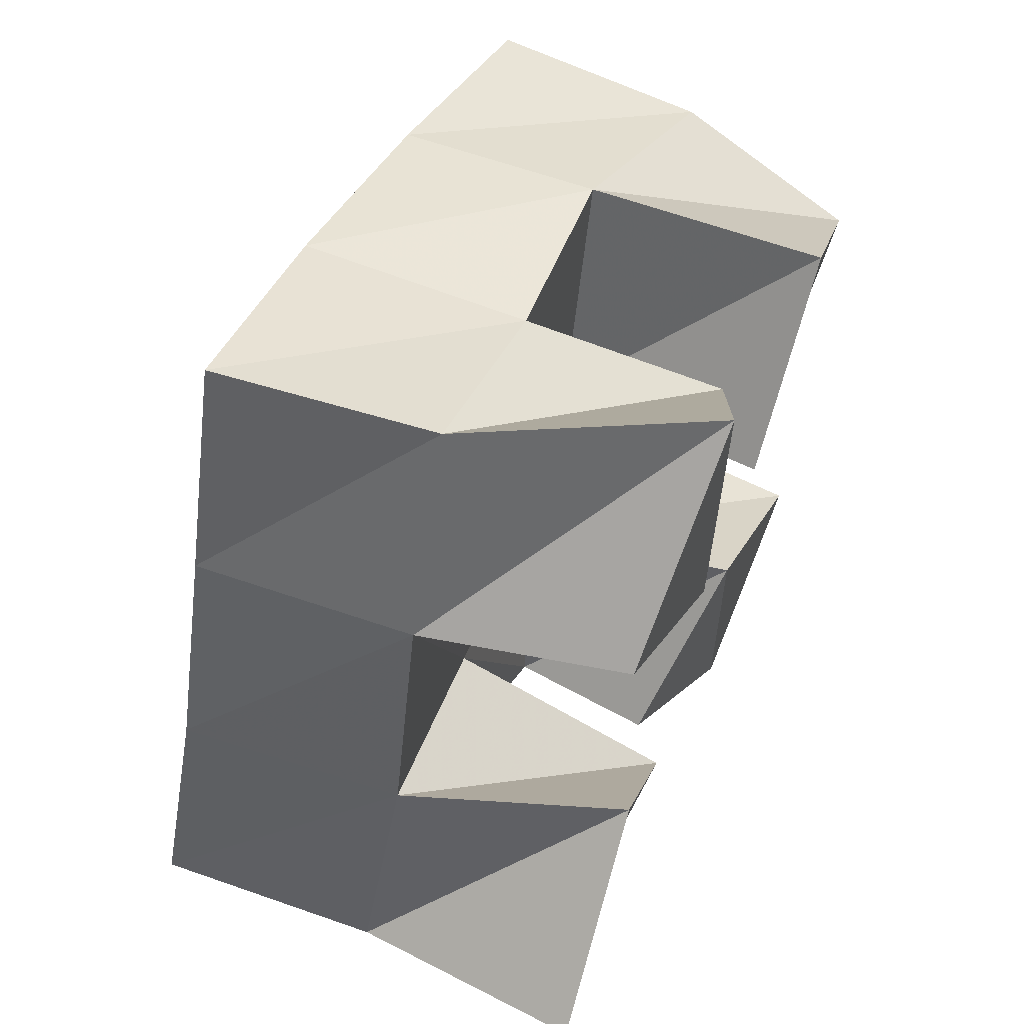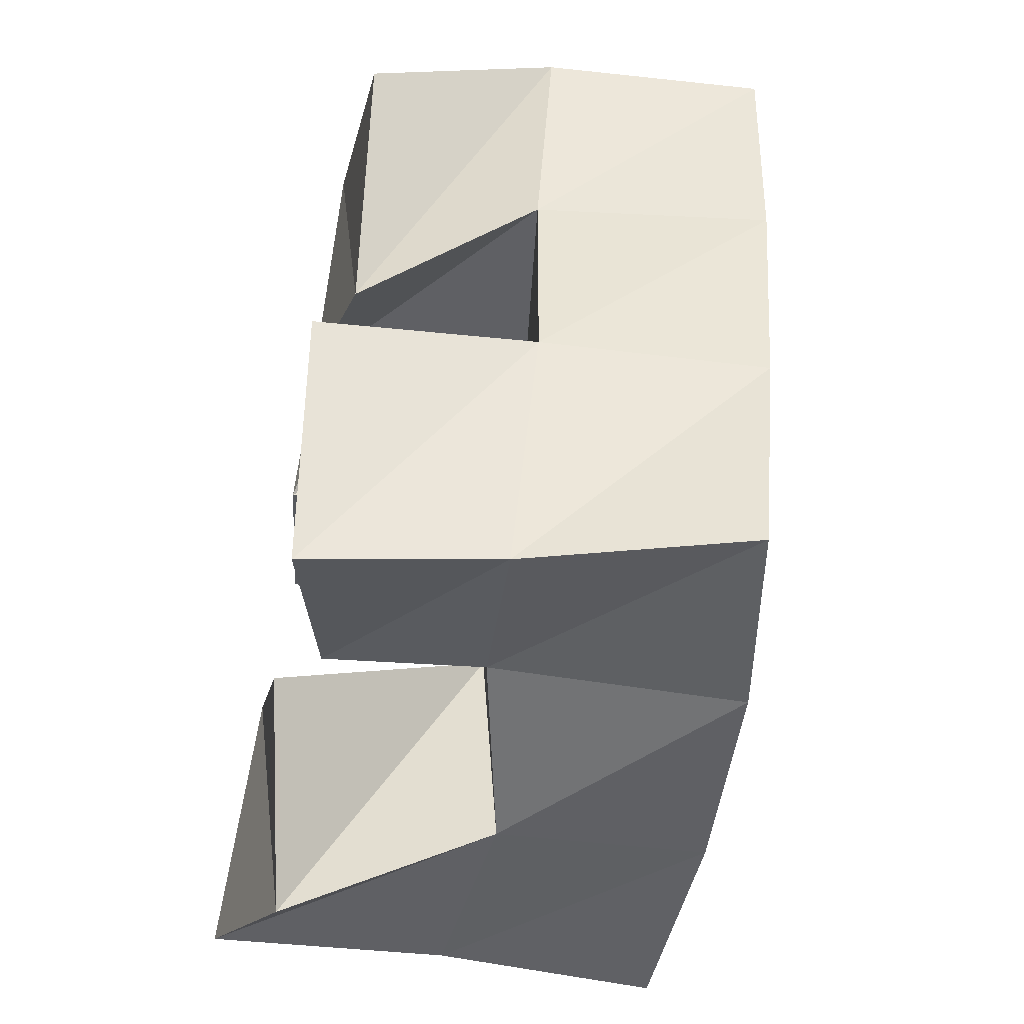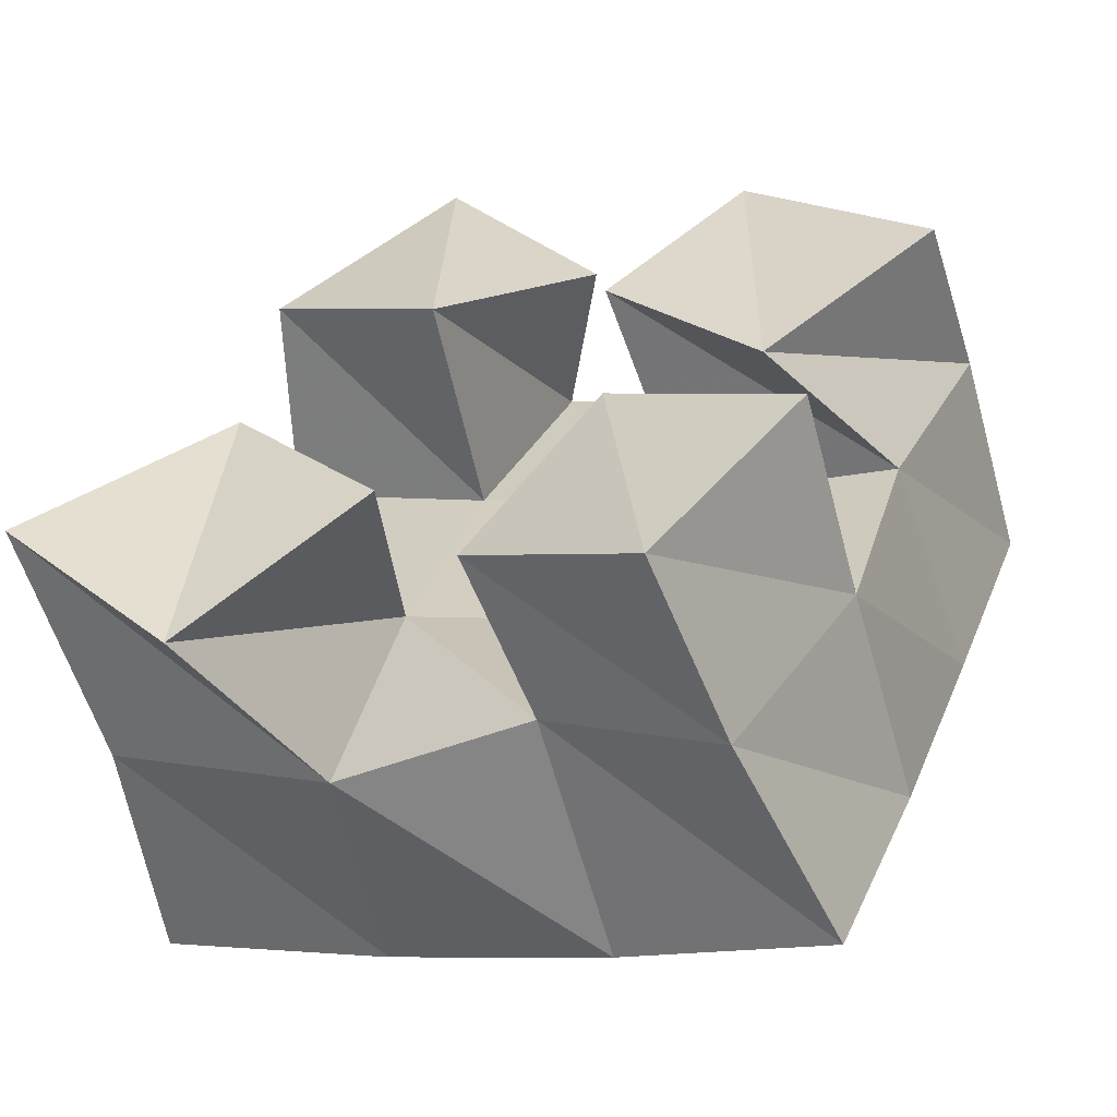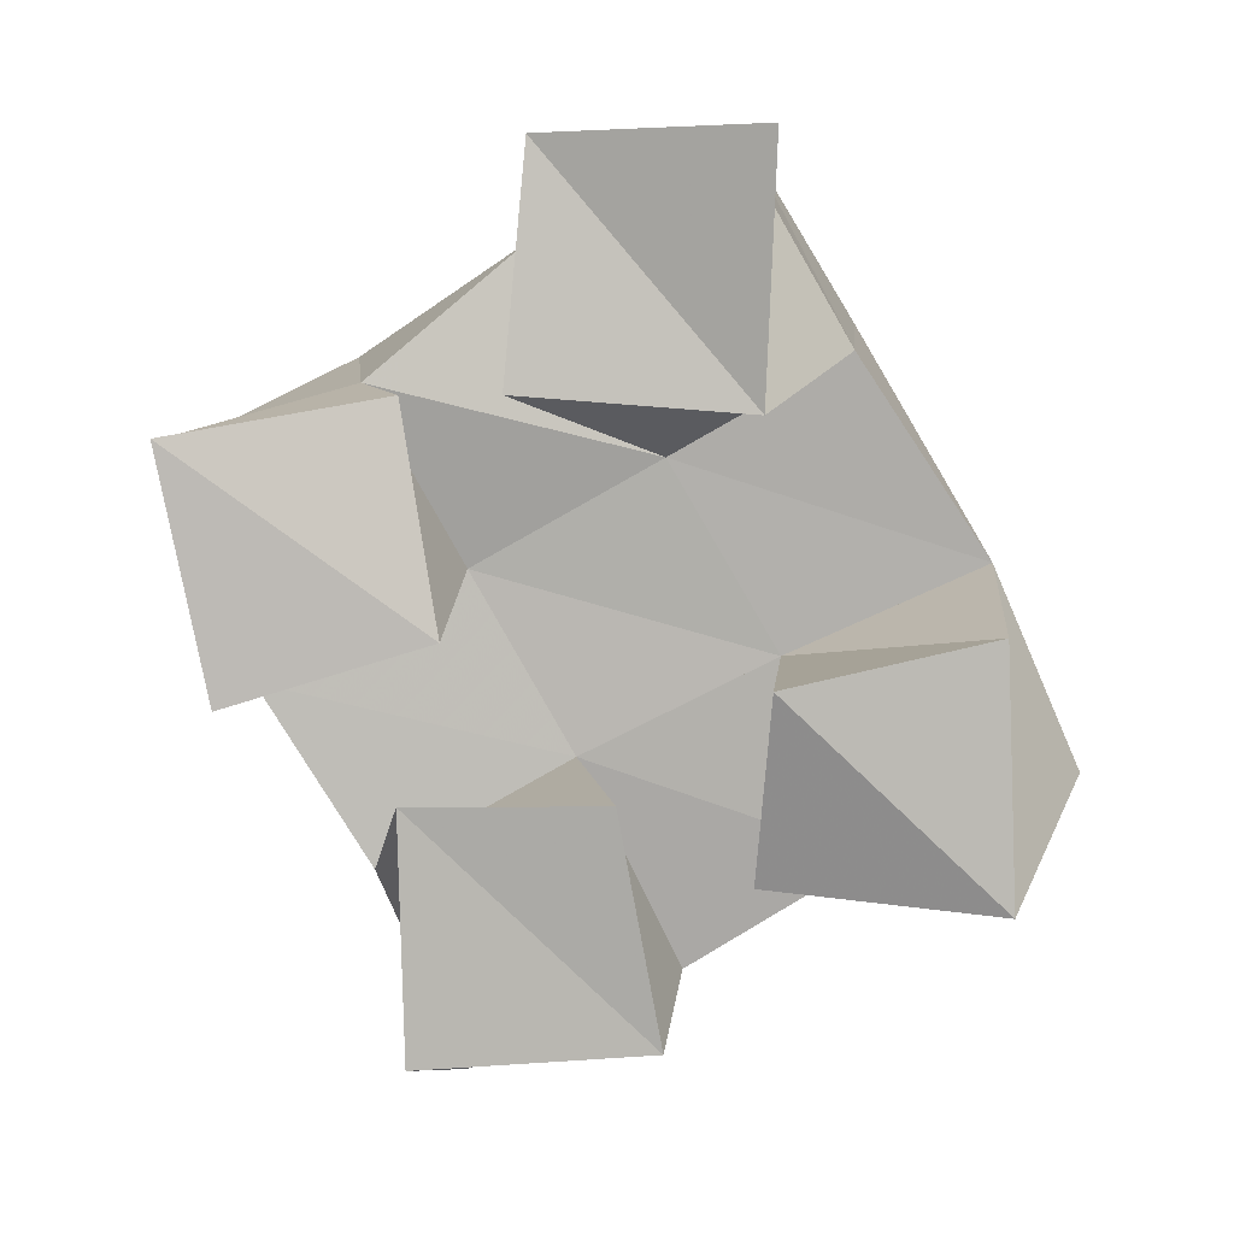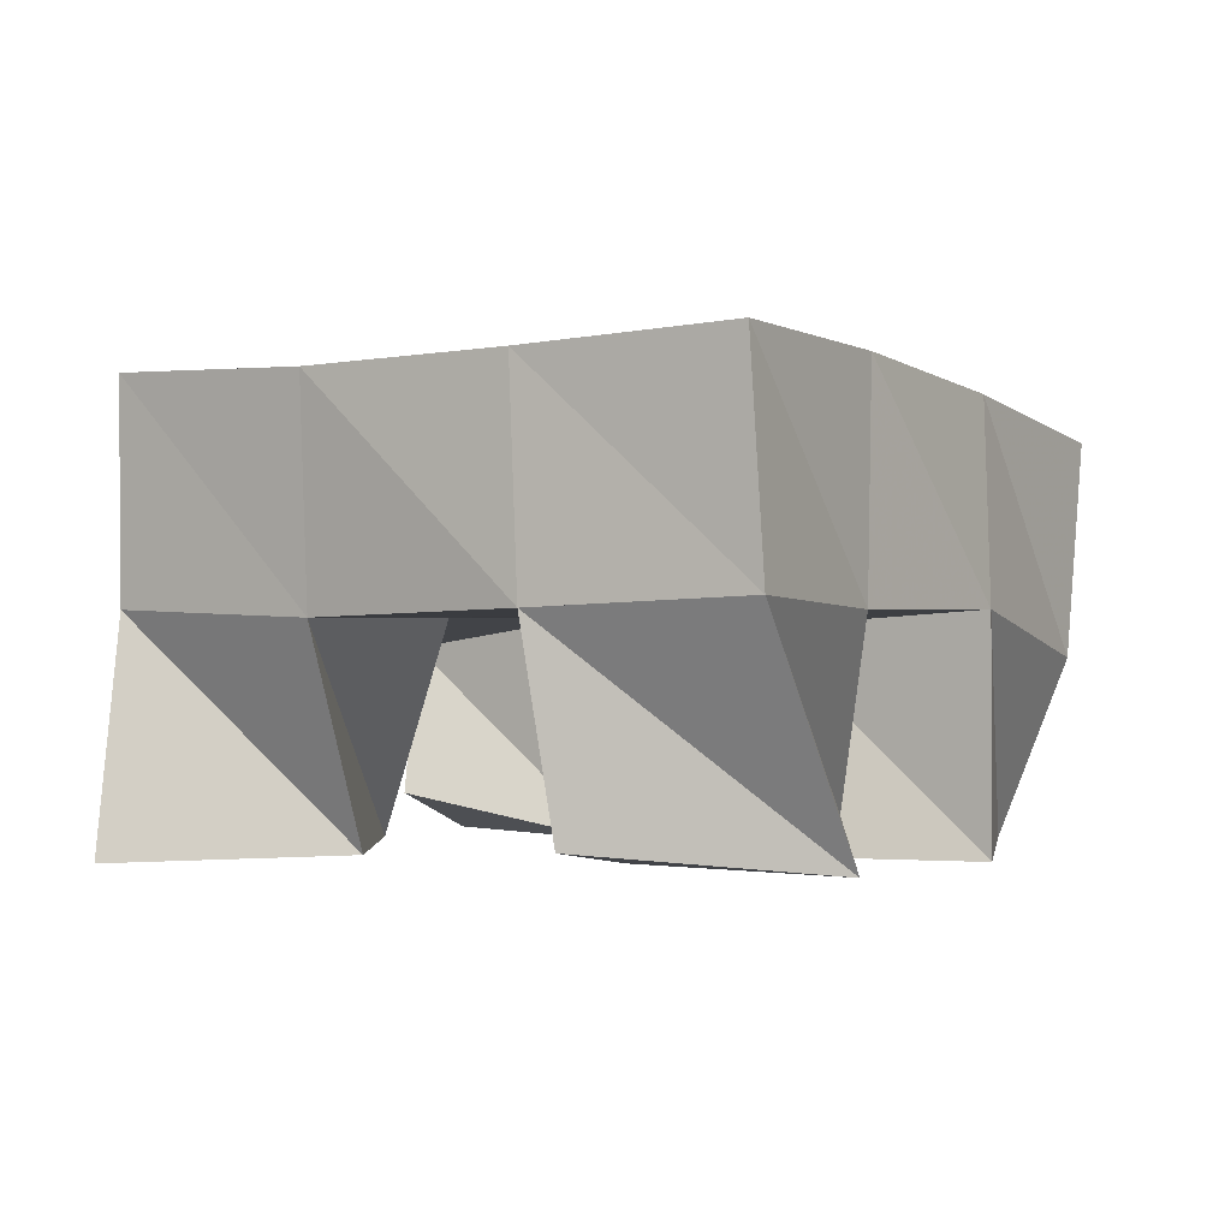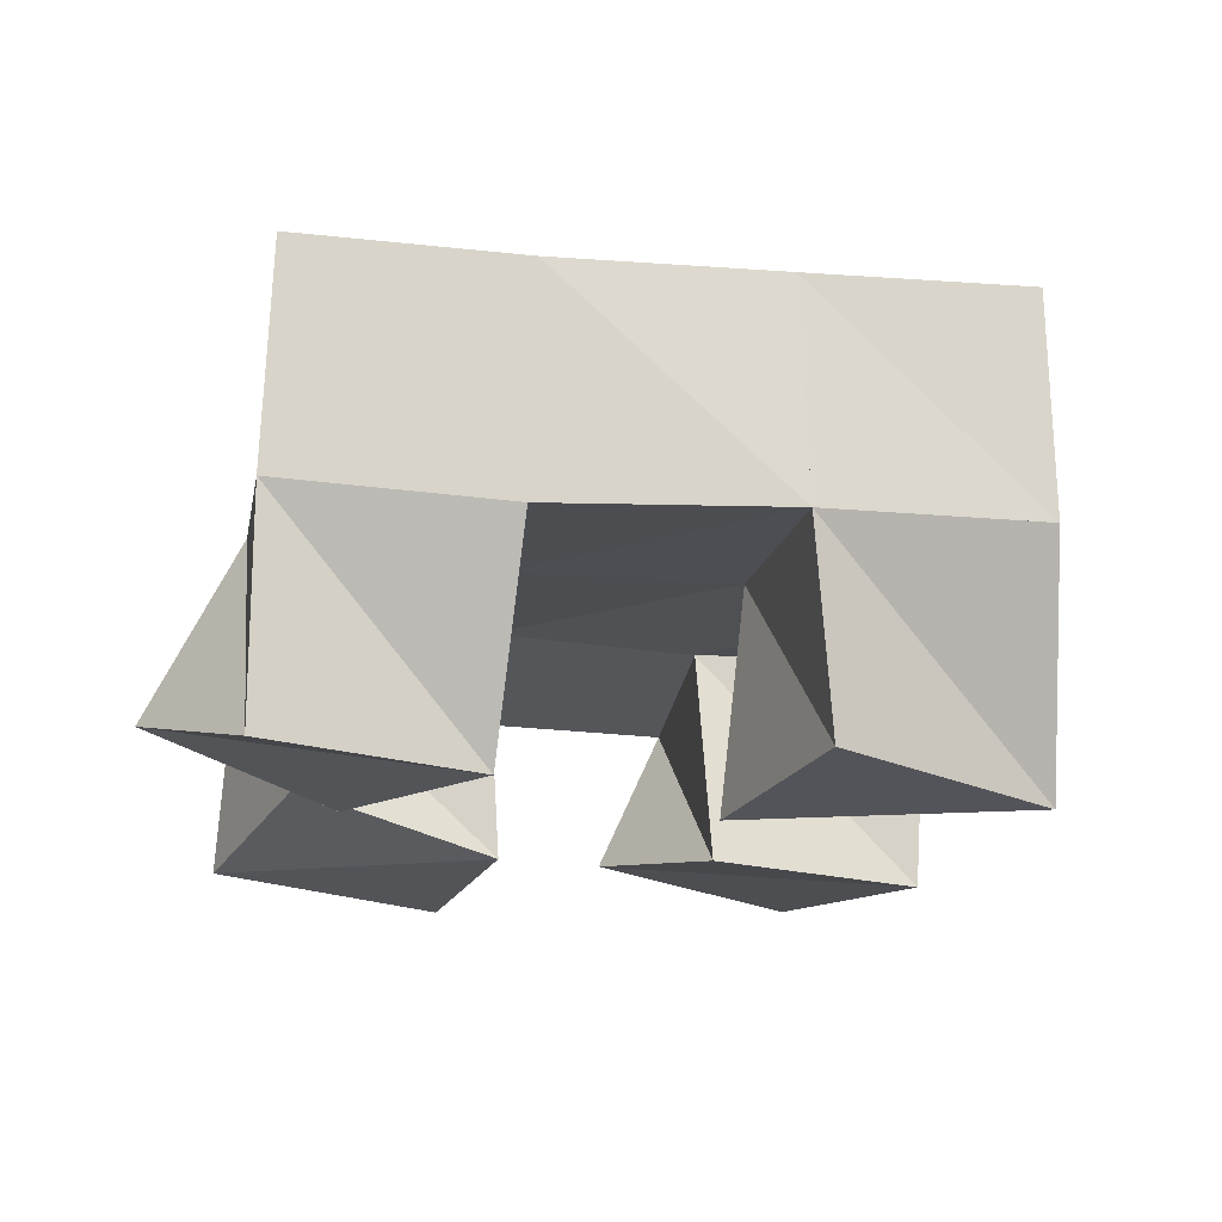
<metadata>
{"format":"obj","ext":"obj","renderer":"f3d","projection":"perspective","resolution":1024,"background":"white","views":[{"elev":60.6,"azim":-68.6,"up":"+Z"},{"elev":-65.8,"azim":79.6,"up":"+Z"},{"elev":-62.3,"azim":12.0,"up":"+Z"},{"elev":-78.6,"azim":-131.1,"up":"+Y"},{"elev":-2.8,"azim":-36.8,"up":"+Y"},{"elev":-18.1,"azim":-78.2,"up":"+Y"}]}
</metadata>
<code>
v 1.764 0.1 -0.03889
v 1.77 0.1526 -0.04124
v 1.797 0.1128 -0.07352
v 1.816 0.1574 -0.05926
v 1.807 0.1019 -0.003867
v 1.787 0.1496 0.007156
v 1.837 0.104 -0.04438
v 1.83 0.1514 -0.007567
v 1.884 0.1008 0.0256
v 1.892 0.1499 0.02074
v 1.915 0.1076 -0.006288
v 1.938 0.1442 0.00352
v 1.917 0.1 0.06668
v 1.913 0.1525 0.0704
v 1.955 0.1035 0.03044
v 1.959 0.144 0.04808
v 1.808 0.1042 0.06195
v 1.801 0.1498 0.05958
v 1.846 0.1004 0.03348
v 1.846 0.1506 0.03932
v 1.849 0.1 0.1006
v 1.823 0.1509 0.1054
v 1.881 0.1101 0.05974
v 1.867 0.1505 0.08391
v 1.852 0.1133 -0.05941
v 1.86 0.1474 -0.06644
v 1.889 0.1042 -0.09027
v 1.896 0.1458 -0.09058
v 1.882 0.103 -0.02194
v 1.876 0.1532 -0.02349
v 1.922 0.1 -0.04691
v 1.924 0.1467 -0.04236
v 1.768 0.2019 -0.03846
v 1.816 0.2044 -0.05364
v 1.783 0.1991 0.009611
v 1.831 0.202 -0.00622
v 1.8 0.1989 0.05759
v 1.848 0.2007 0.04004
v 1.82 0.2 0.1046
v 1.866 0.2004 0.08569
v 1.864 0.202 -0.07042
v 1.88 0.2006 -0.02428
v 1.897 0.1989 0.02174
v 1.914 0.1978 0.06748
v 1.909 0.1941 -0.08993
v 1.927 0.1948 -0.04345
v 1.945 0.1947 0.00378
v 1.962 0.1922 0.05
f 1 2 4
f 3 1 4
f 2 6 8
f 4 2 8
f 6 5 7
f 8 6 7
f 5 1 3
f 7 5 3
f 8 7 3
f 4 8 3
f 2 1 5
f 6 2 5
f 9 10 12
f 11 9 12
f 10 14 16
f 12 10 16
f 14 13 15
f 16 14 15
f 13 9 11
f 15 13 11
f 16 15 11
f 12 16 11
f 10 9 13
f 14 10 13
f 17 18 20
f 19 17 20
f 18 22 24
f 20 18 24
f 22 21 23
f 24 22 23
f 21 17 19
f 23 21 19
f 24 23 19
f 20 24 19
f 18 17 21
f 22 18 21
f 25 26 28
f 27 25 28
f 26 30 32
f 28 26 32
f 30 29 31
f 32 30 31
f 29 25 27
f 31 29 27
f 32 31 27
f 28 32 27
f 26 25 29
f 30 26 29
f 2 33 34
f 4 2 34
f 33 35 36
f 34 33 36
f 35 6 8
f 36 35 8
f 6 2 4
f 8 6 4
f 36 8 4
f 34 36 4
f 33 2 6
f 35 33 6
f 6 35 36
f 8 6 36
f 35 37 38
f 36 35 38
f 37 18 20
f 38 37 20
f 18 6 8
f 20 18 8
f 38 20 8
f 36 38 8
f 35 6 18
f 37 35 18
f 18 37 38
f 20 18 38
f 37 39 40
f 38 37 40
f 39 22 24
f 40 39 24
f 22 18 20
f 24 22 20
f 40 24 20
f 38 40 20
f 37 18 22
f 39 37 22
f 4 34 41
f 26 4 41
f 34 36 42
f 41 34 42
f 36 8 30
f 42 36 30
f 8 4 26
f 30 8 26
f 42 30 26
f 41 42 26
f 34 4 8
f 36 34 8
f 8 36 42
f 30 8 42
f 36 38 43
f 42 36 43
f 38 20 10
f 43 38 10
f 20 8 30
f 10 20 30
f 43 10 30
f 42 43 30
f 36 8 20
f 38 36 20
f 20 38 43
f 10 20 43
f 38 40 44
f 43 38 44
f 40 24 14
f 44 40 14
f 24 20 10
f 14 24 10
f 44 14 10
f 43 44 10
f 38 20 24
f 40 38 24
f 26 41 45
f 28 26 45
f 41 42 46
f 45 41 46
f 42 30 32
f 46 42 32
f 30 26 28
f 32 30 28
f 46 32 28
f 45 46 28
f 41 26 30
f 42 41 30
f 30 42 46
f 32 30 46
f 42 43 47
f 46 42 47
f 43 10 12
f 47 43 12
f 10 30 32
f 12 10 32
f 47 12 32
f 46 47 32
f 42 30 10
f 43 42 10
f 10 43 47
f 12 10 47
f 43 44 48
f 47 43 48
f 44 14 16
f 48 44 16
f 14 10 12
f 16 14 12
f 48 16 12
f 47 48 12
f 43 10 14
f 44 43 14

</code>
